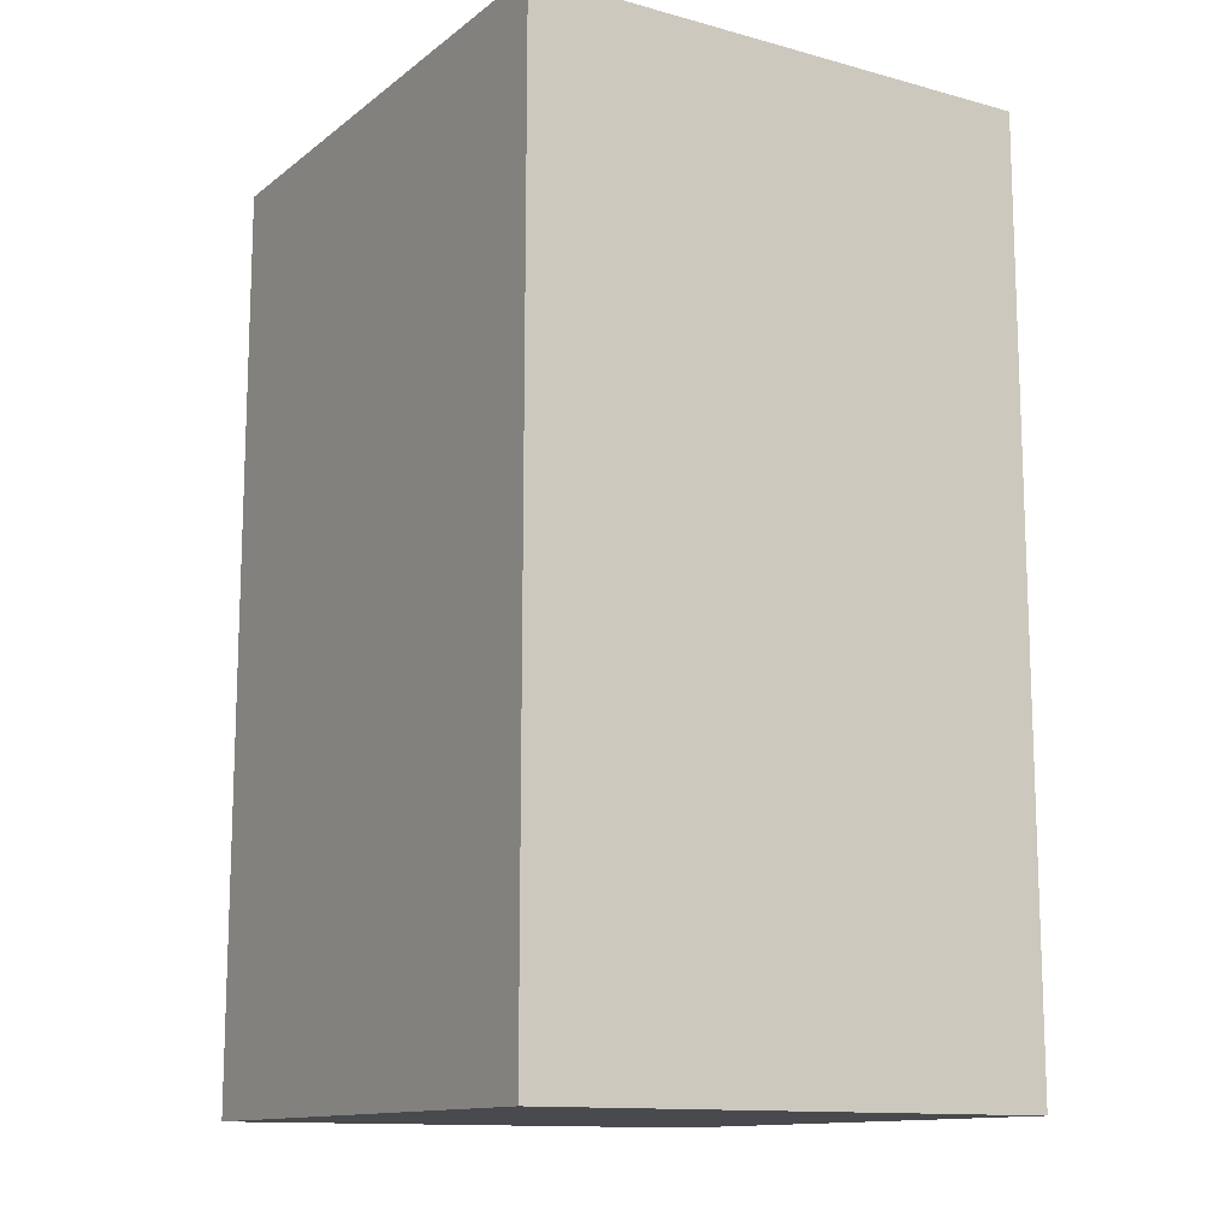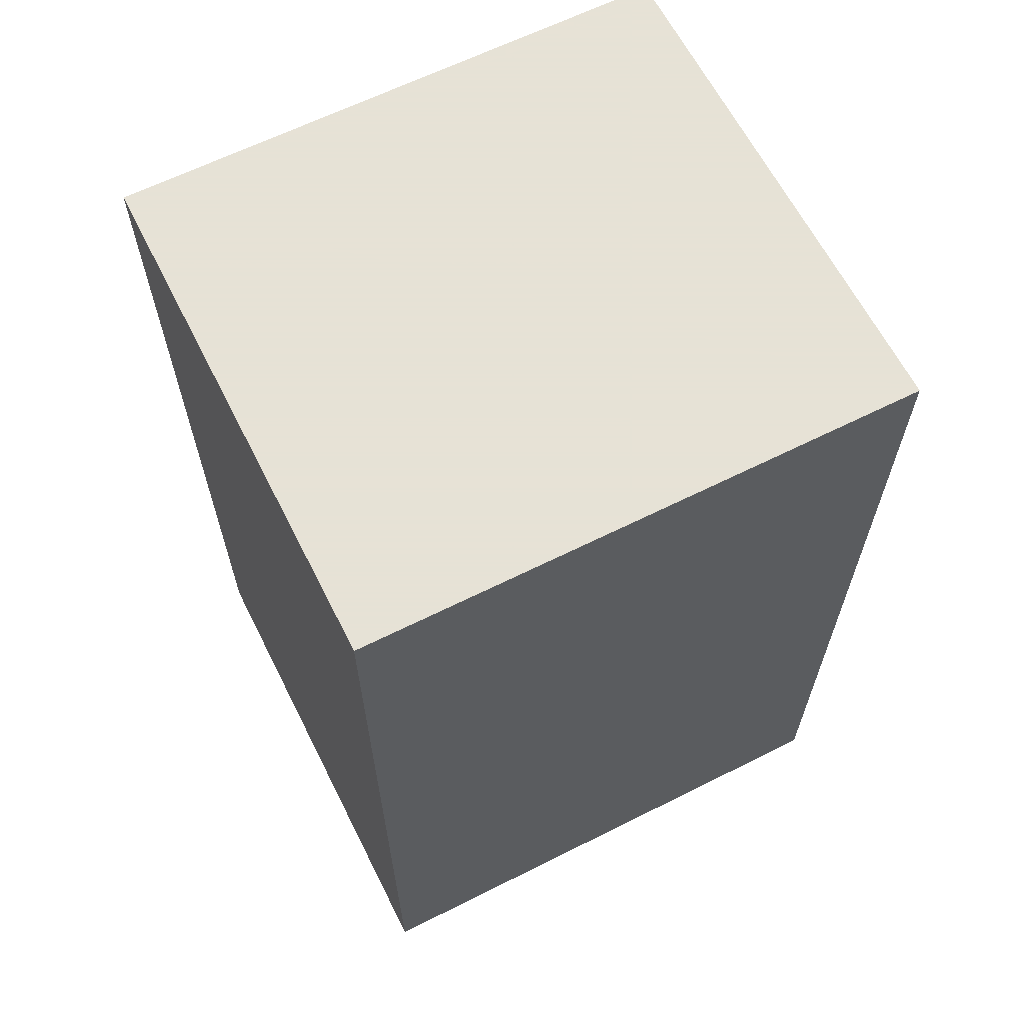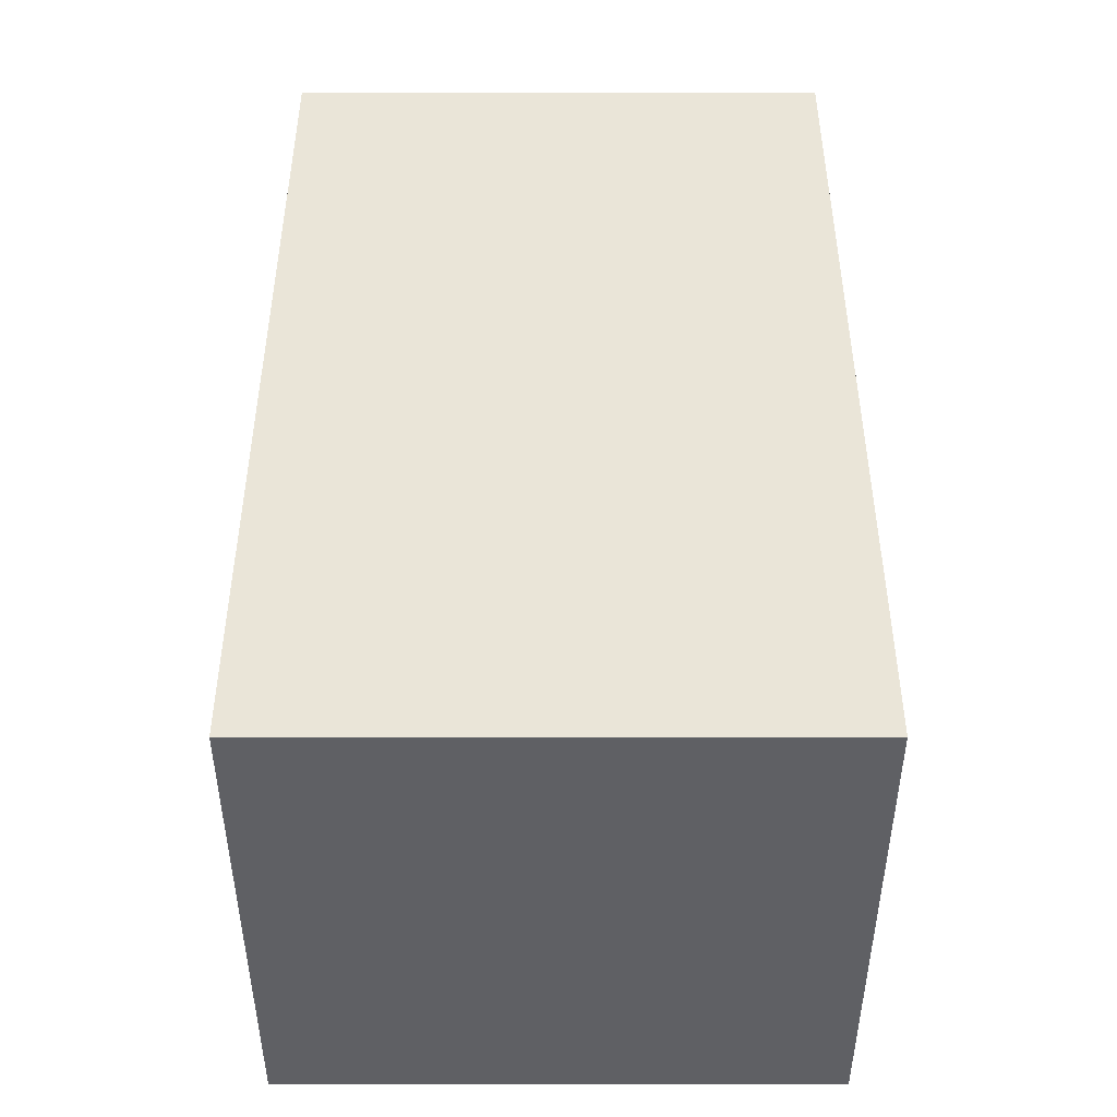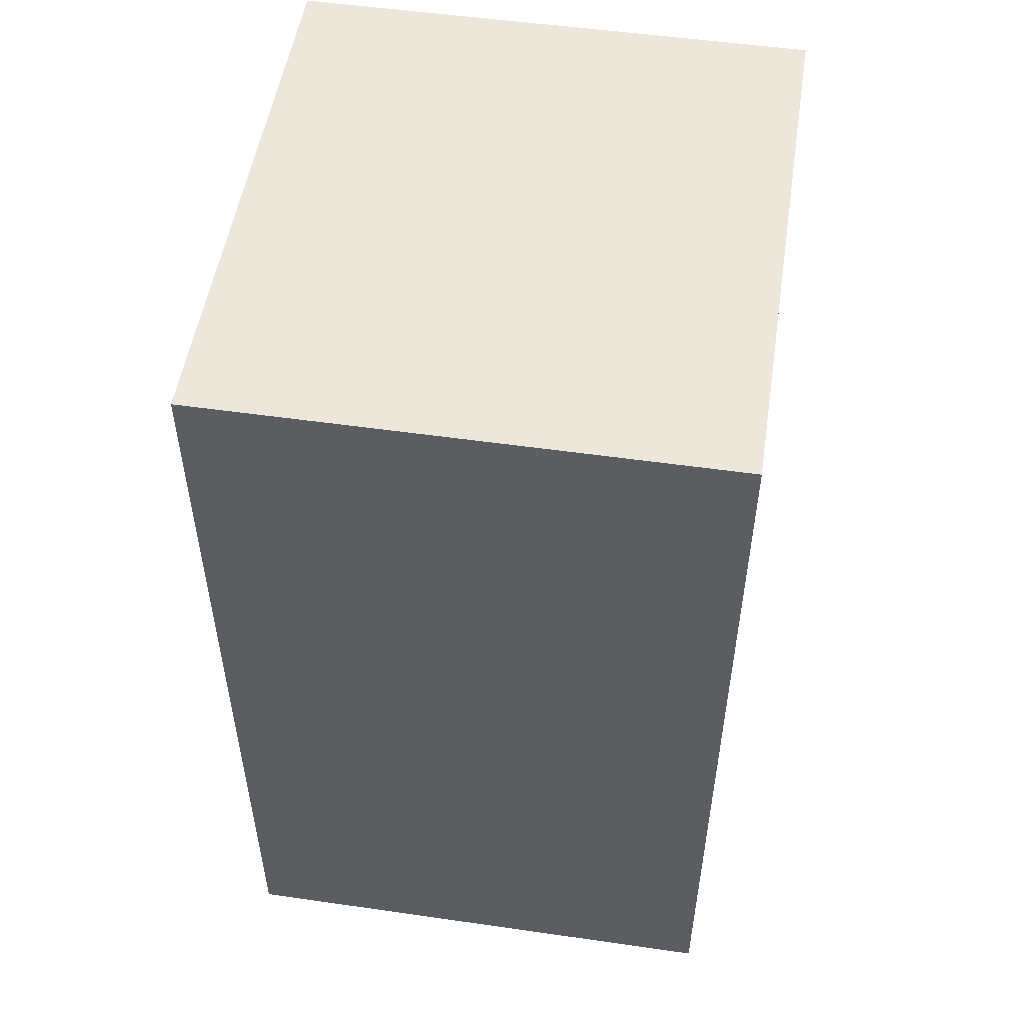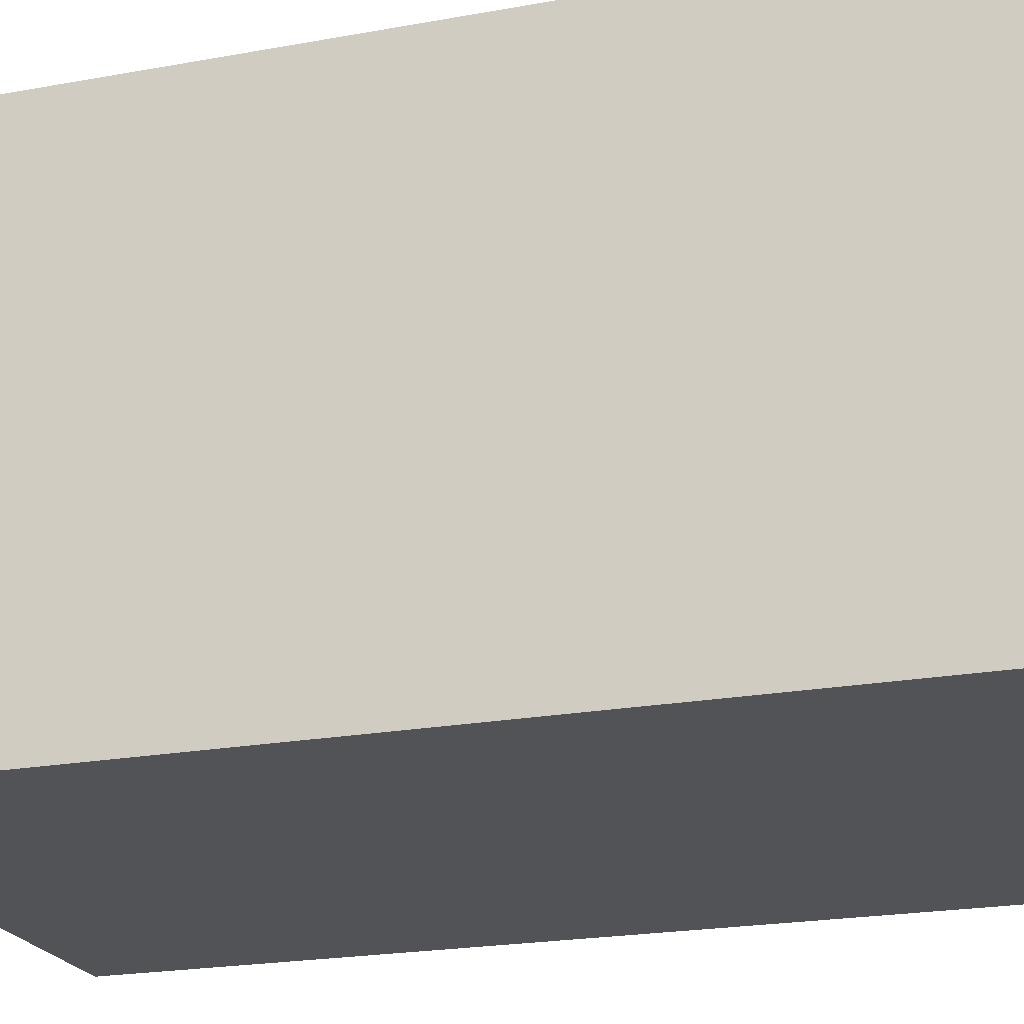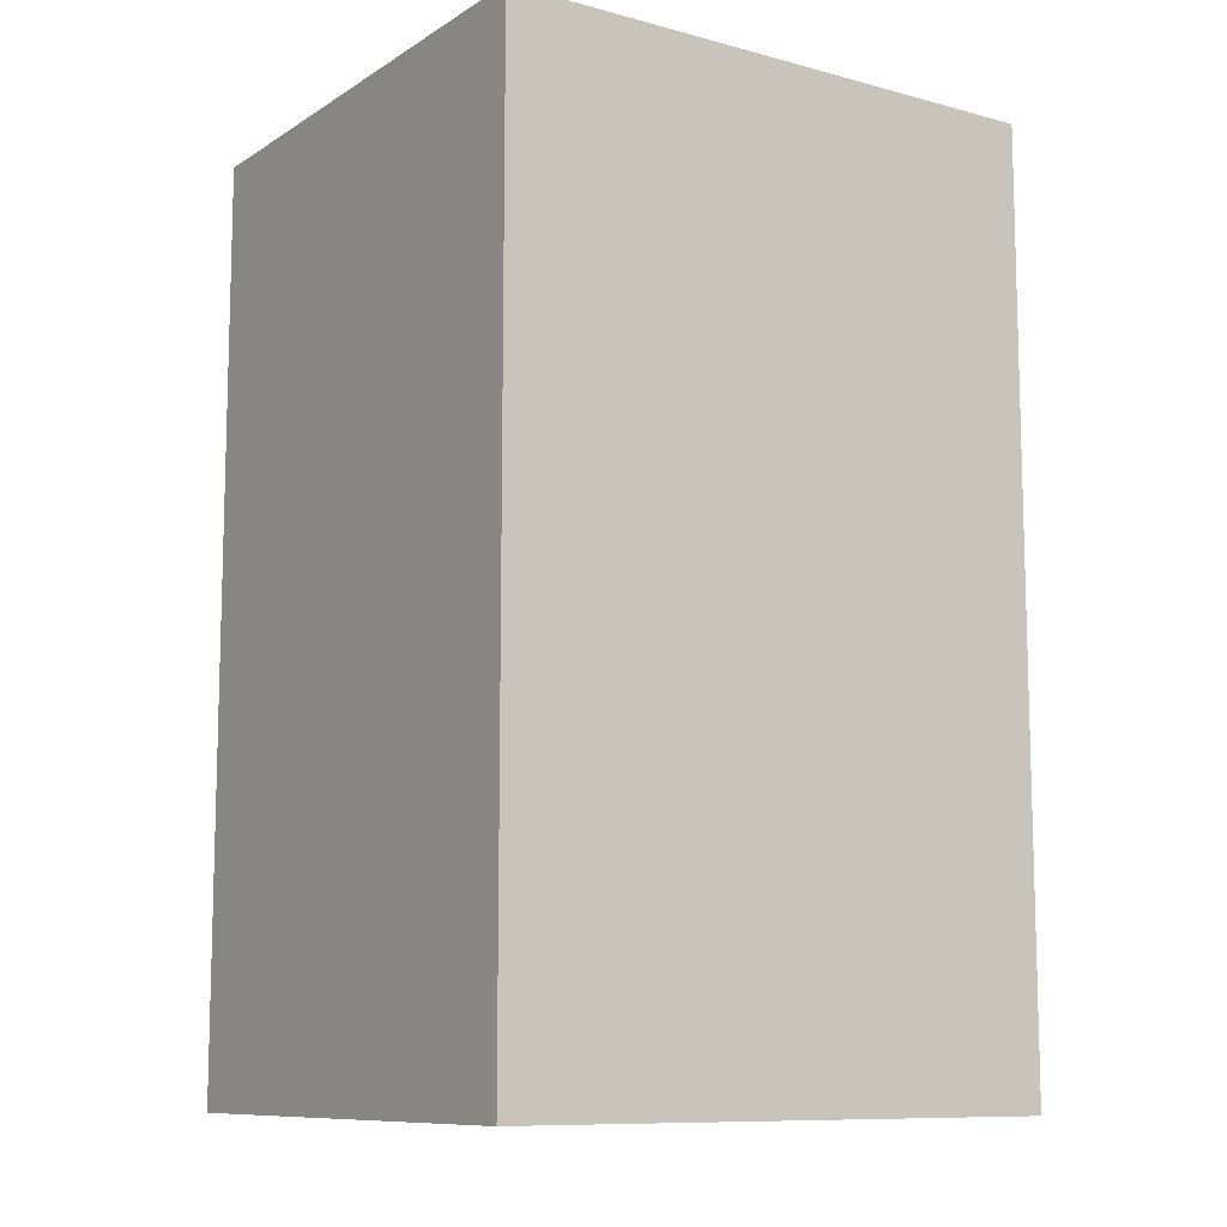
<metadata>
{"format":"obj","ext":"obj","renderer":"f3d","projection":"perspective","resolution":1024,"background":"white","views":[{"elev":-12.9,"azim":58.3,"up":"+Y"},{"elev":63.8,"azim":-26.8,"up":"+Y"},{"elev":-44.9,"azim":-180.0,"up":"+Y"},{"elev":52.2,"azim":-81.2,"up":"+Y"},{"elev":-21.8,"azim":107.9,"up":"+Z"},{"elev":-10.1,"azim":146.1,"up":"+Y"}]}
</metadata>
<code>
v 0.076 -0.34 -0.129
v 0.076 -0.34 -0.165
v 0.037 -0.34 -0.129
v 0.037 -0.34 -0.165
v 0.037 -0.34 -0.129
v 0.037 -0.34 -0.165
v 0.037 -0.276 -0.129
v 0.037 -0.276 -0.165
v 0.037 -0.276 -0.129
v 0.037 -0.276 -0.165
v 0.076 -0.276 -0.129
v 0.076 -0.276 -0.165
v 0.076 -0.276 -0.129
v 0.076 -0.276 -0.165
v 0.076 -0.34 -0.129
v 0.076 -0.34 -0.165
v 0.076 -0.34 -0.129
v 0.037 -0.34 -0.129
v 0.076 -0.276 -0.129
v 0.037 -0.276 -0.129
v 0.076 -0.34 -0.165
v 0.076 -0.276 -0.165
v 0.037 -0.34 -0.165
v 0.037 -0.276 -0.165
f 2 1 3 4
f 6 5 7 8
f 10 9 11 12
f 14 13 15 16
f 18 17 19 20
f 22 21 23 24

</code>
